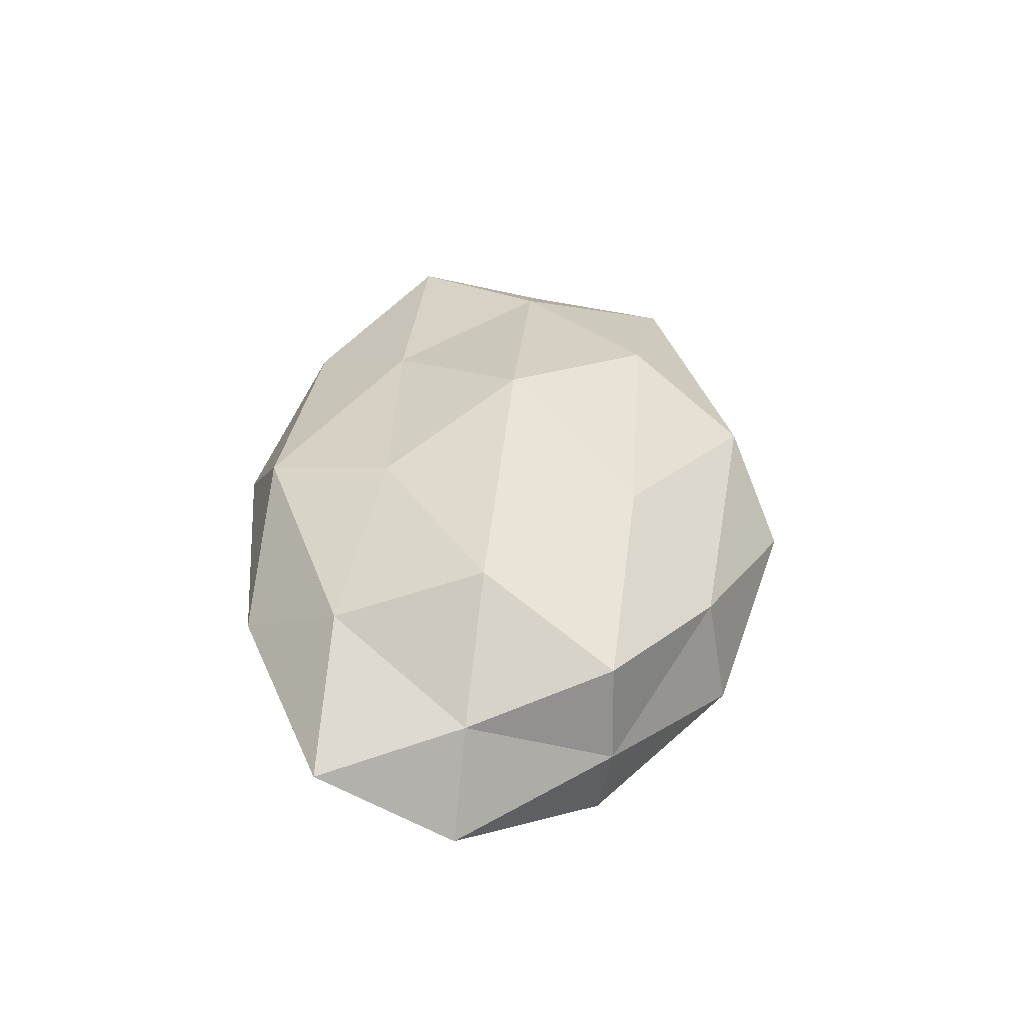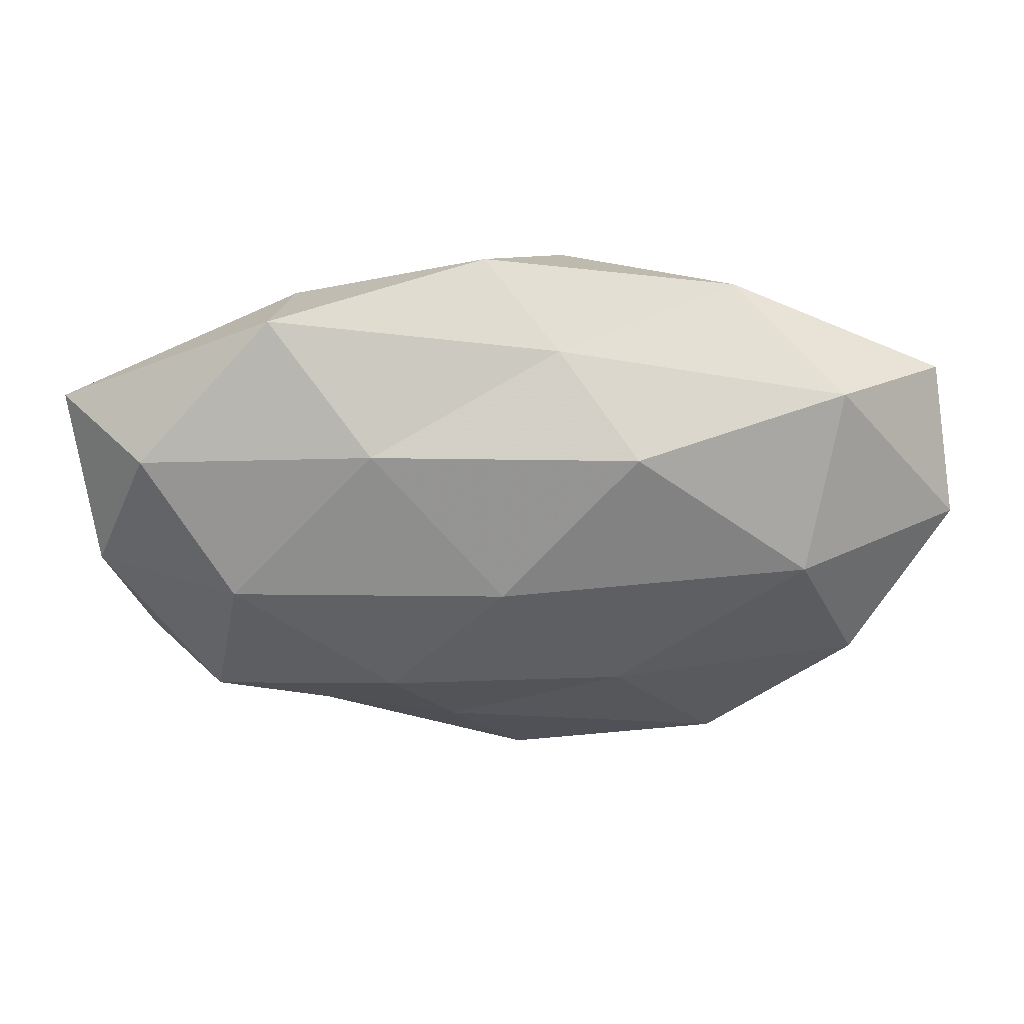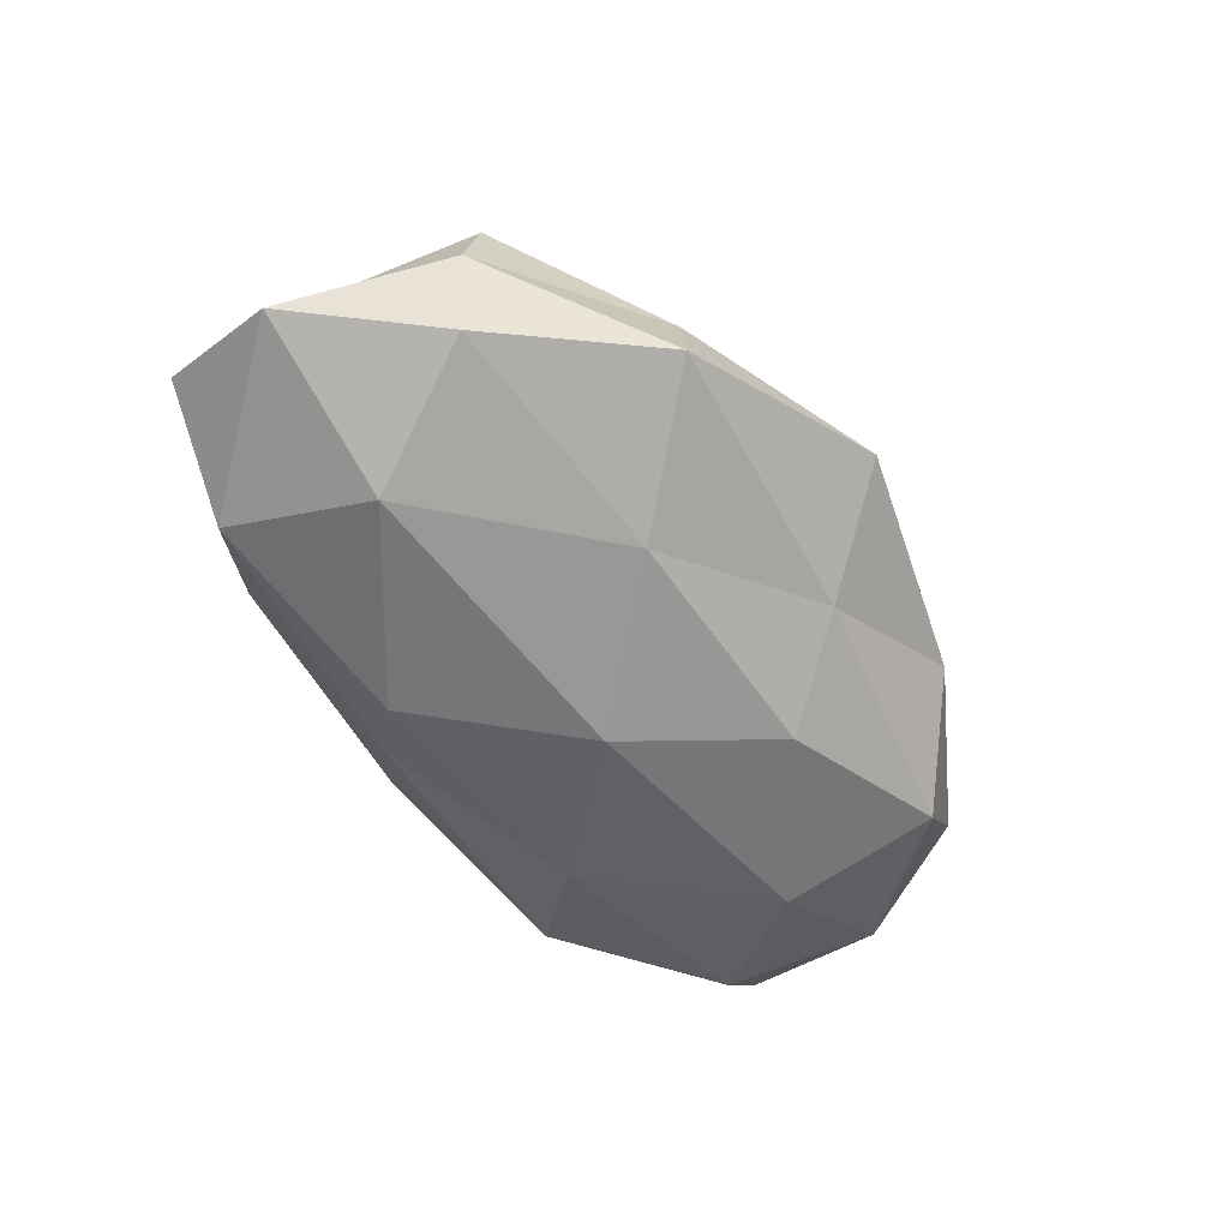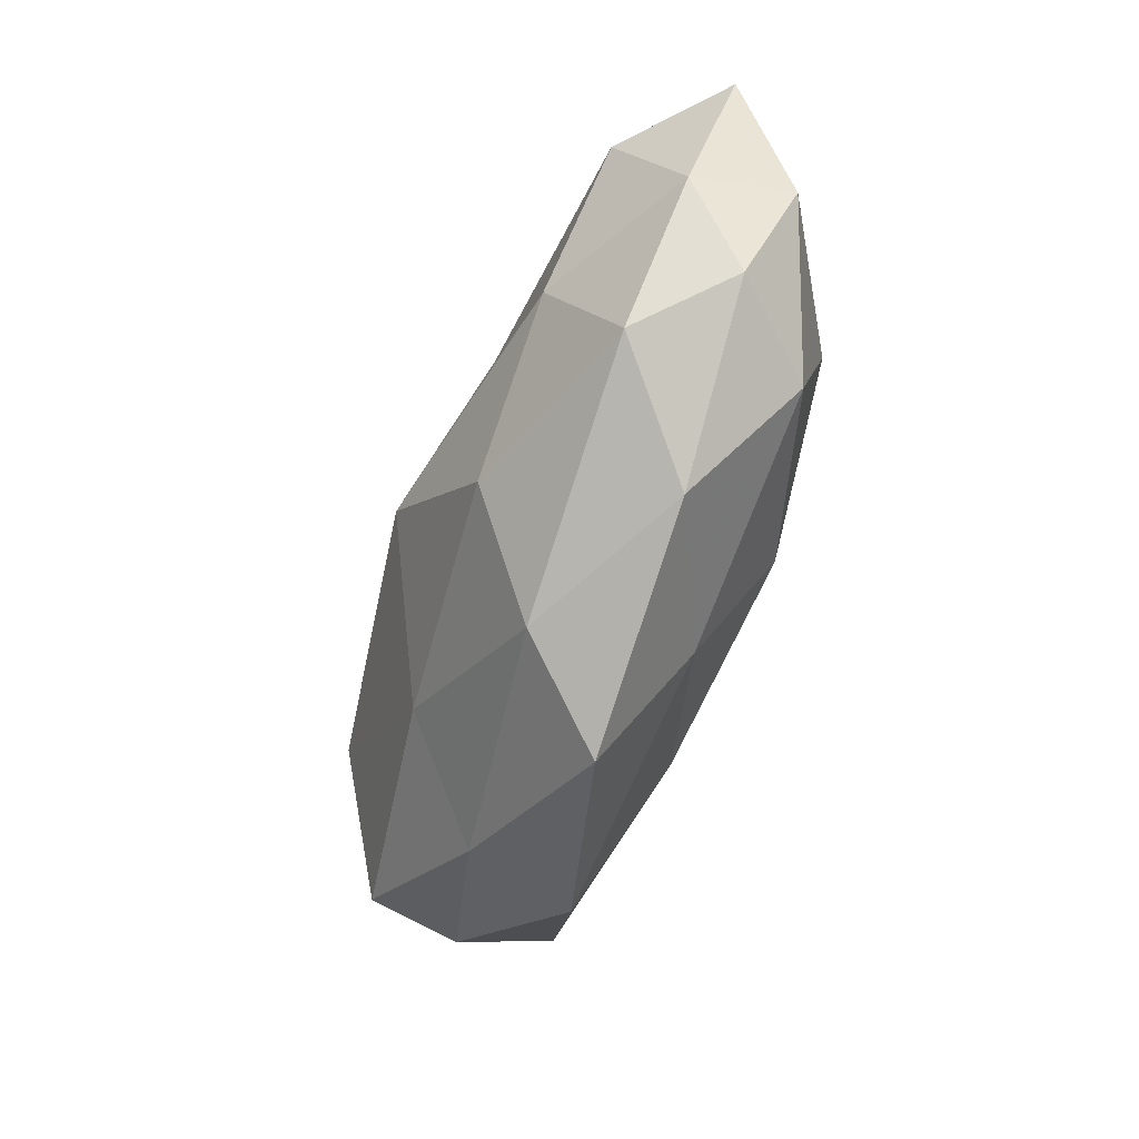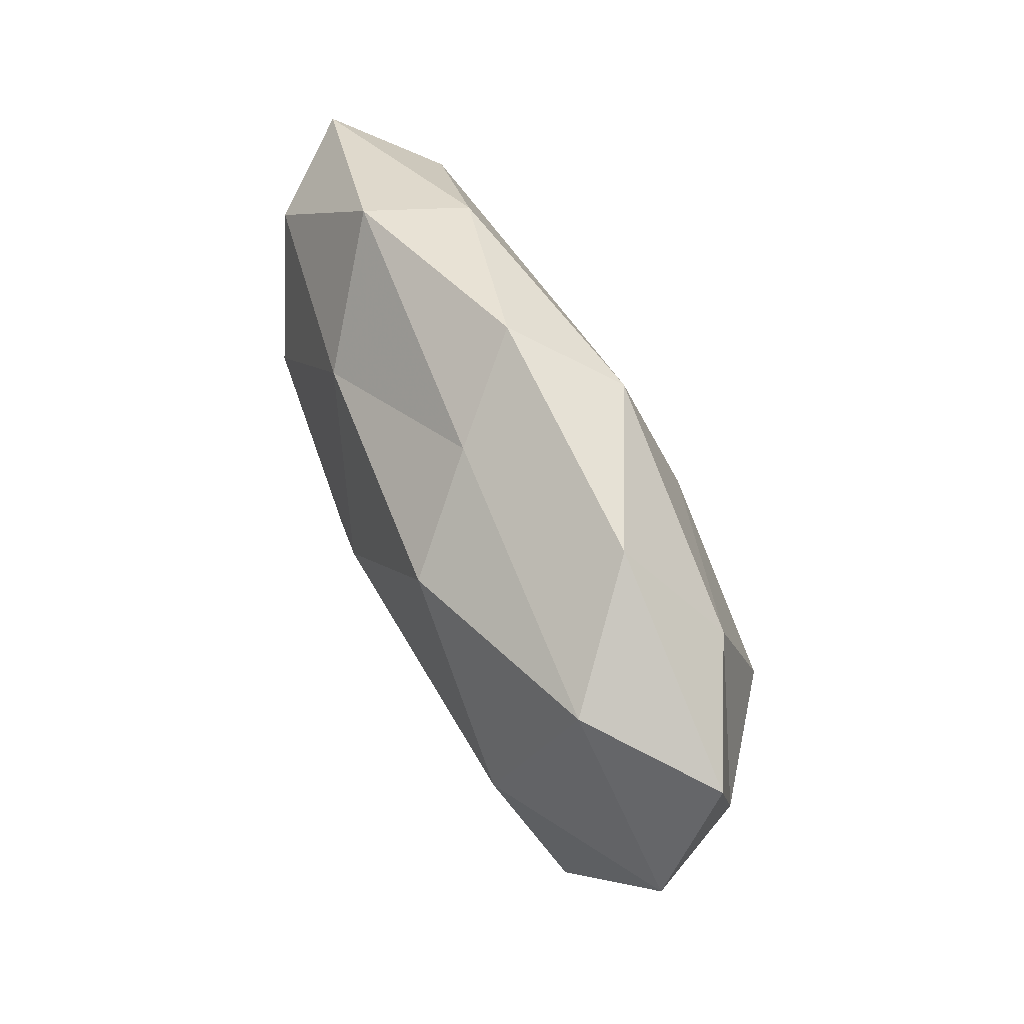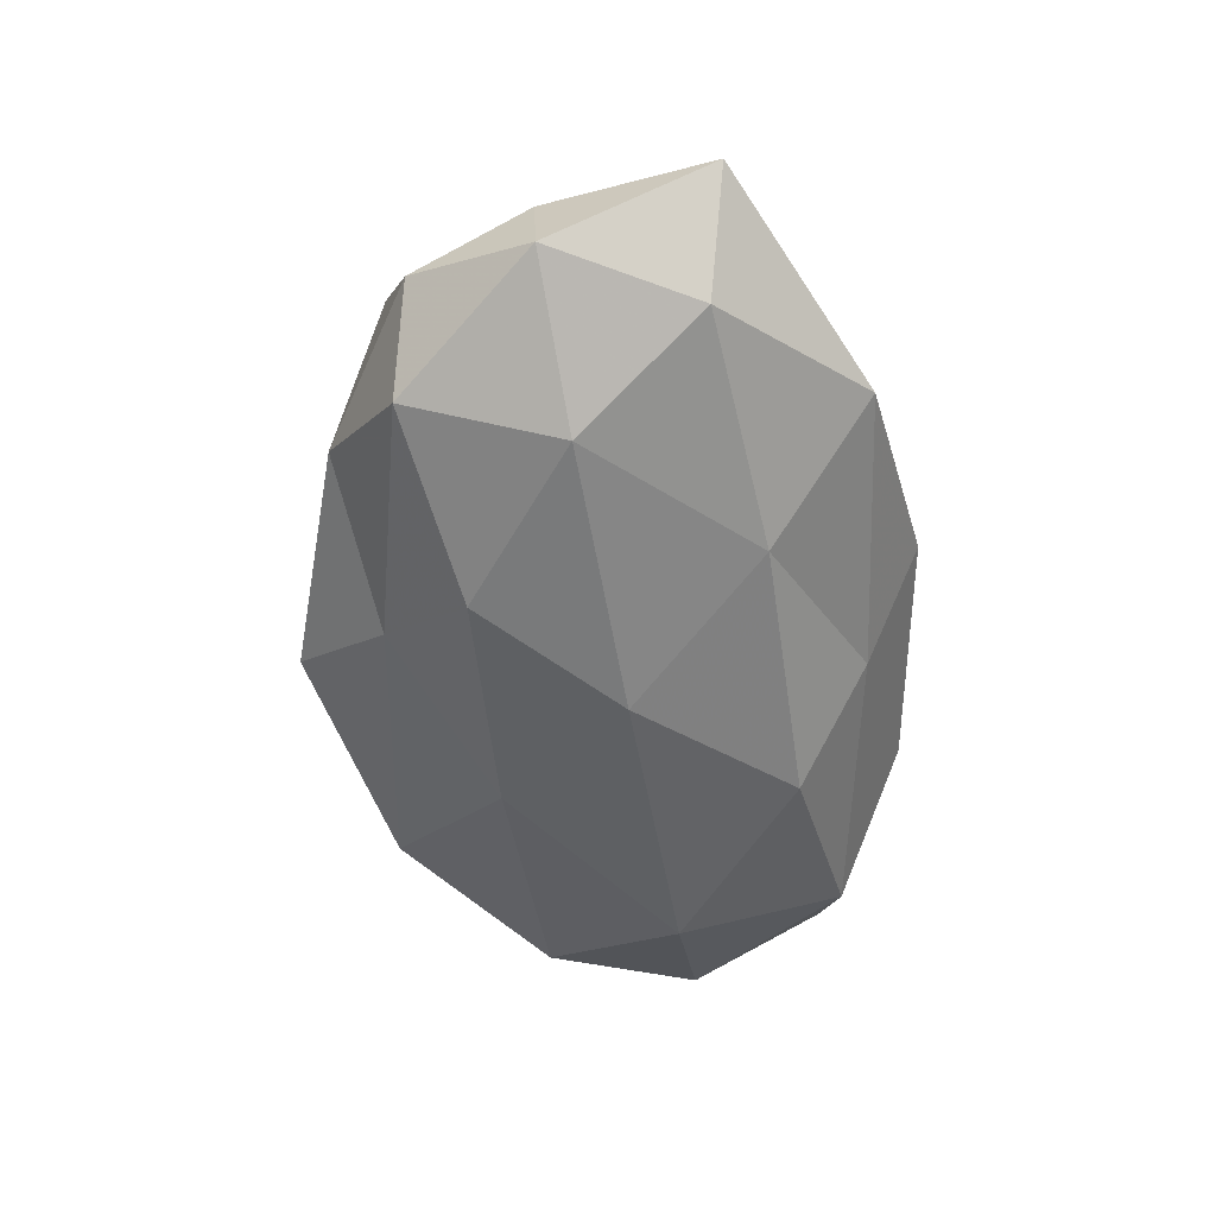
<metadata>
{"format":"obj","ext":"obj","renderer":"f3d","projection":"perspective","resolution":1024,"background":"white","views":[{"elev":37.6,"azim":-87.1,"up":"+Z"},{"elev":34.9,"azim":178.5,"up":"+Y"},{"elev":-57.8,"azim":-53.1,"up":"+Z"},{"elev":-59.7,"azim":71.0,"up":"+Y"},{"elev":59.7,"azim":-115.0,"up":"+Y"},{"elev":-53.7,"azim":97.5,"up":"+Z"}]}
</metadata>
<code>
v 0.008865 -0.03203 0.008694
v -0.04248 -0.0159 0.01106
v -0.005202 0.02687 -0.007541
v 0.03406 -0.00107 -0.0166
v -0.01361 -0.01807 0.01469
v -0.03458 0.001953 -0.01747
v -0.05222 0.01844 0.001822
v 0.03763 -0.01914 -0.01123
v -0.01408 0.01785 -0.01741
v 0.03227 -0.002984 0.01512
v -0.02553 -0.03039 -0.007925
v 0.003355 0.03406 0.001979
v 0.01695 0.01733 -0.01513
v -0.03356 -0.00031 0.01787
v 0.03882 -0.02118 0.008633
v 0.02696 -0.02891 -0.00185
v 0.01522 0.01407 0.01542
v 0.007917 -0.02576 -0.01018
v 0.01617 -0.01845 0.01676
v -0.0007256 -0.03789 -0.001996
v -0.02657 0.03014 0.002146
v 0.04461 0.01301 0.01149
v -0.01256 0.01338 0.01724
v 0.01541 -0.01487 -0.01722
v -0.05448 0.002073 -0.005675
v -0.01271 -0.01575 -0.01559
v -0.04825 0.00103 0.006646
v -0.03902 0.0214 -0.009195
v -0.02298 -0.0281 0.004828
v 0.04451 0.01424 -0.01076
v 0.02631 0.0268 0.007454
v 0.04962 -0.003099 0.005011
v 0.02877 0.03009 -0.005301
v 0.001016 -0.002075 0.02217
v -0.04236 -0.01458 -0.01151
v 0.0467 -0.01688 -0.001431
v 0.05148 -0.002451 -0.00659
v -0.0347 0.01765 0.0113
v -0.006377 0.02907 0.01222
v -0.04516 -0.01615 -0.0002054
v 0.001718 0.0005454 -0.02005
v 0.05467 0.01698 0.0003616
f 13 9 3
f 2 5 14
f 1 16 15
f 8 16 18
f 5 1 19
f 19 1 15
f 15 10 19
f 1 20 16
f 20 11 18
f 18 16 20
f 12 3 21
f 17 10 22
f 4 8 24
f 24 8 18
f 11 26 18
f 18 26 24
f 2 14 27
f 27 7 25
f 3 9 28
f 6 28 9
f 3 28 21
f 21 28 7
f 25 28 6
f 25 7 28
f 29 1 5
f 2 29 5
f 29 20 1
f 29 11 20
f 30 4 13
f 22 31 17
f 32 10 15
f 32 22 10
f 33 3 12
f 13 3 33
f 30 13 33
f 33 12 31
f 5 34 14
f 34 10 17
f 5 19 34
f 34 19 10
f 14 34 23
f 23 34 17
f 35 25 6
f 6 26 35
f 11 35 26
f 8 36 16
f 15 16 36
f 36 32 15
f 37 8 4
f 30 37 4
f 37 36 8
f 37 32 36
f 7 38 21
f 14 23 38
f 27 38 7
f 14 38 27
f 21 39 12
f 17 39 23
f 31 12 39
f 31 39 17
f 38 39 21
f 38 23 39
f 2 27 40
f 27 25 40
f 2 40 29
f 40 11 29
f 40 35 11
f 40 25 35
f 9 41 6
f 4 41 13
f 13 41 9
f 4 24 41
f 41 26 6
f 41 24 26
f 42 31 22
f 42 22 32
f 30 33 42
f 33 31 42
f 30 42 37
f 42 32 37

</code>
